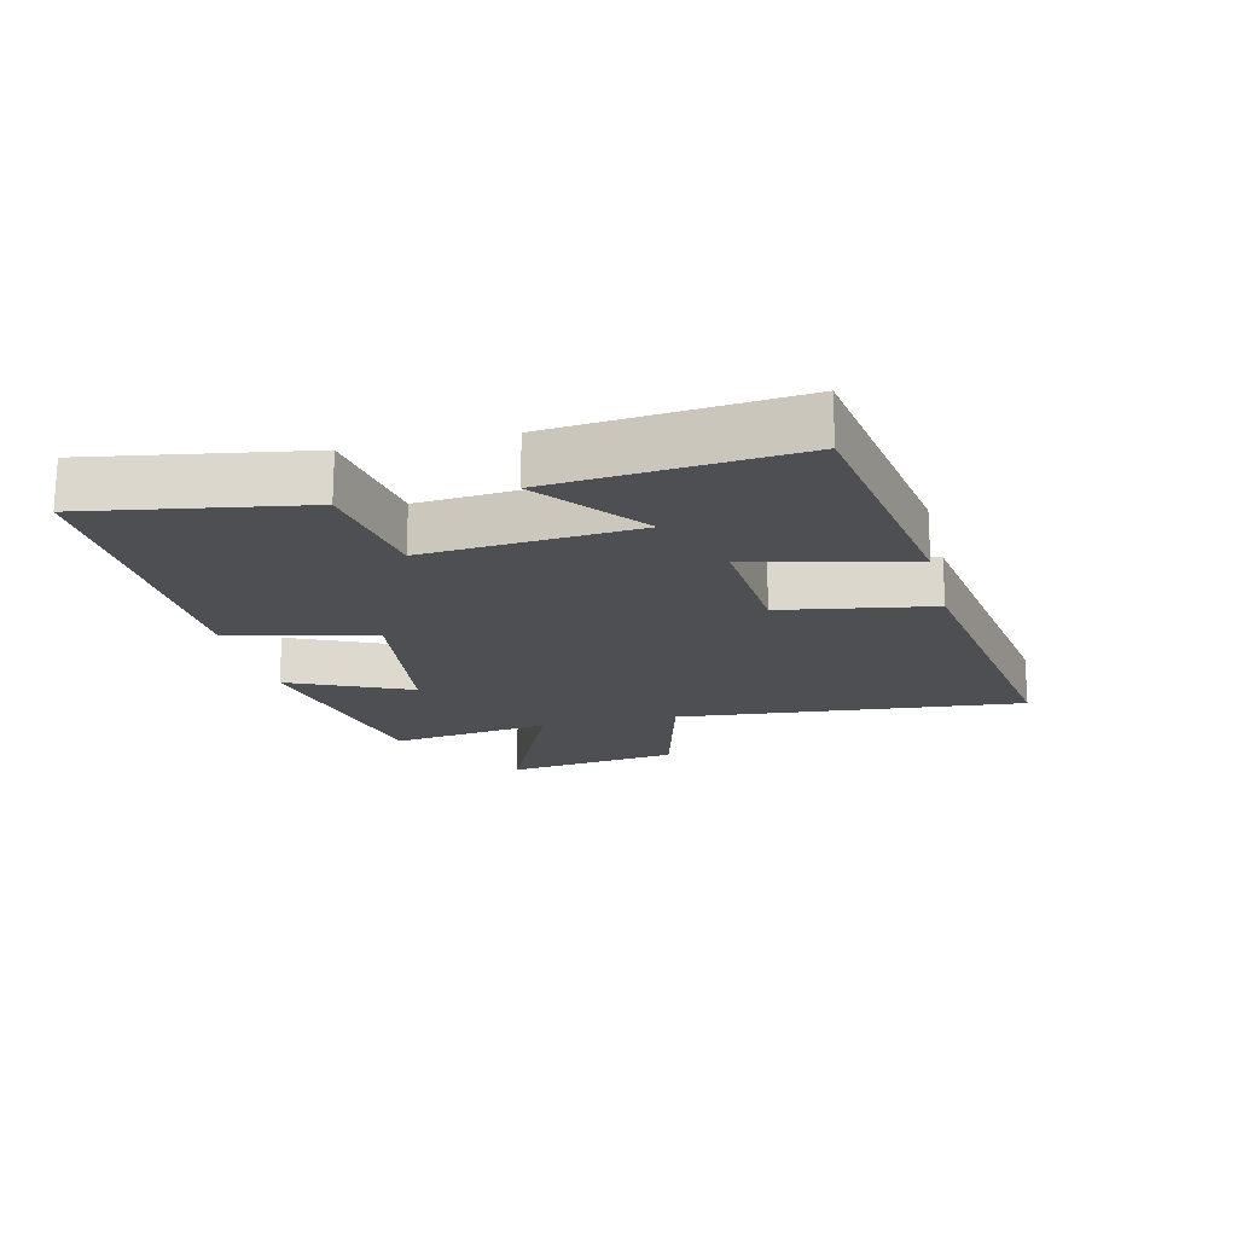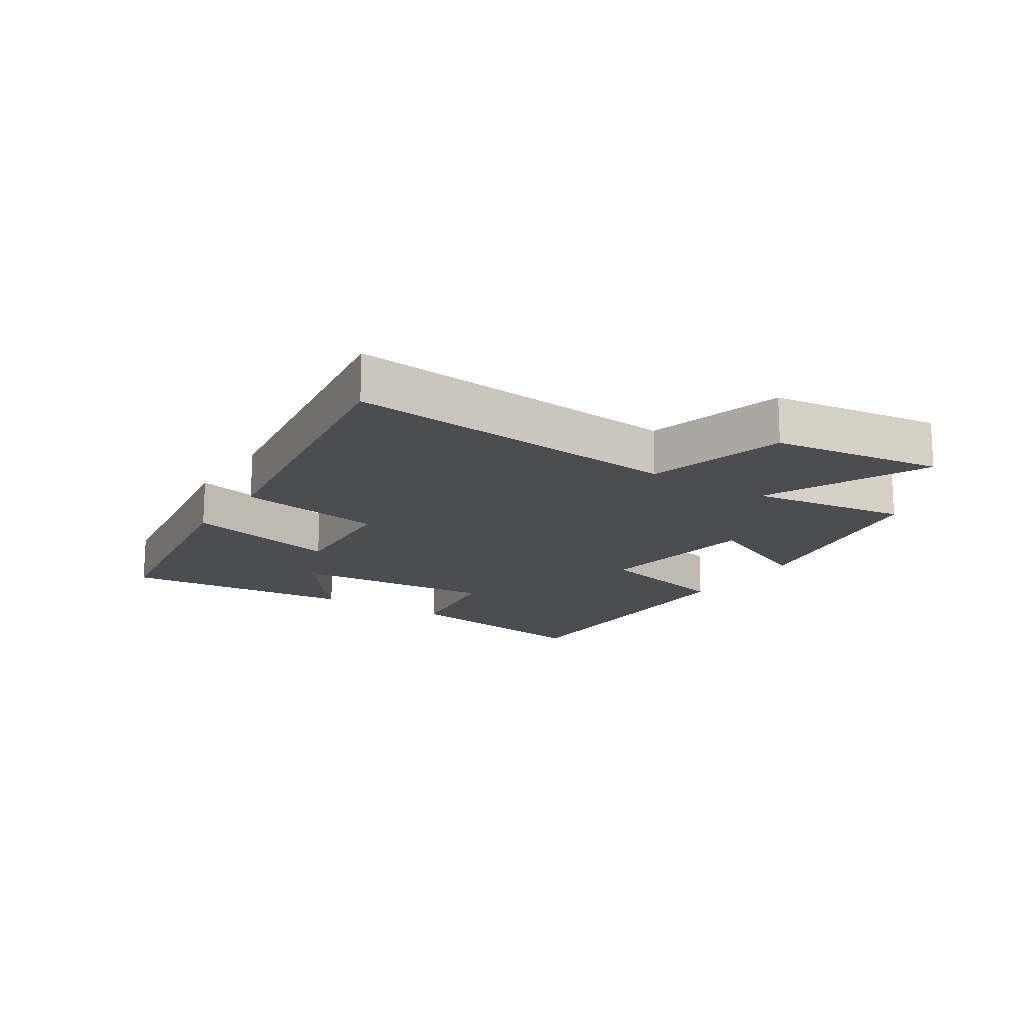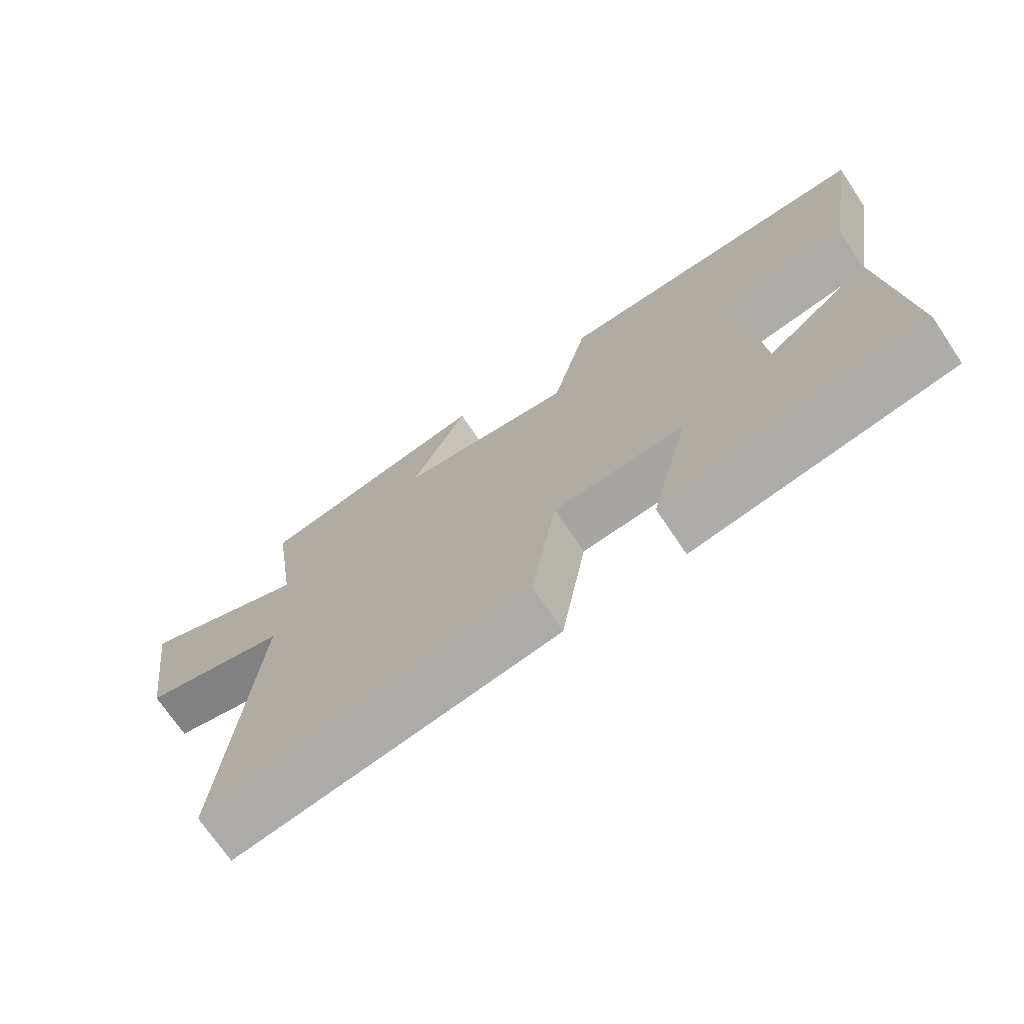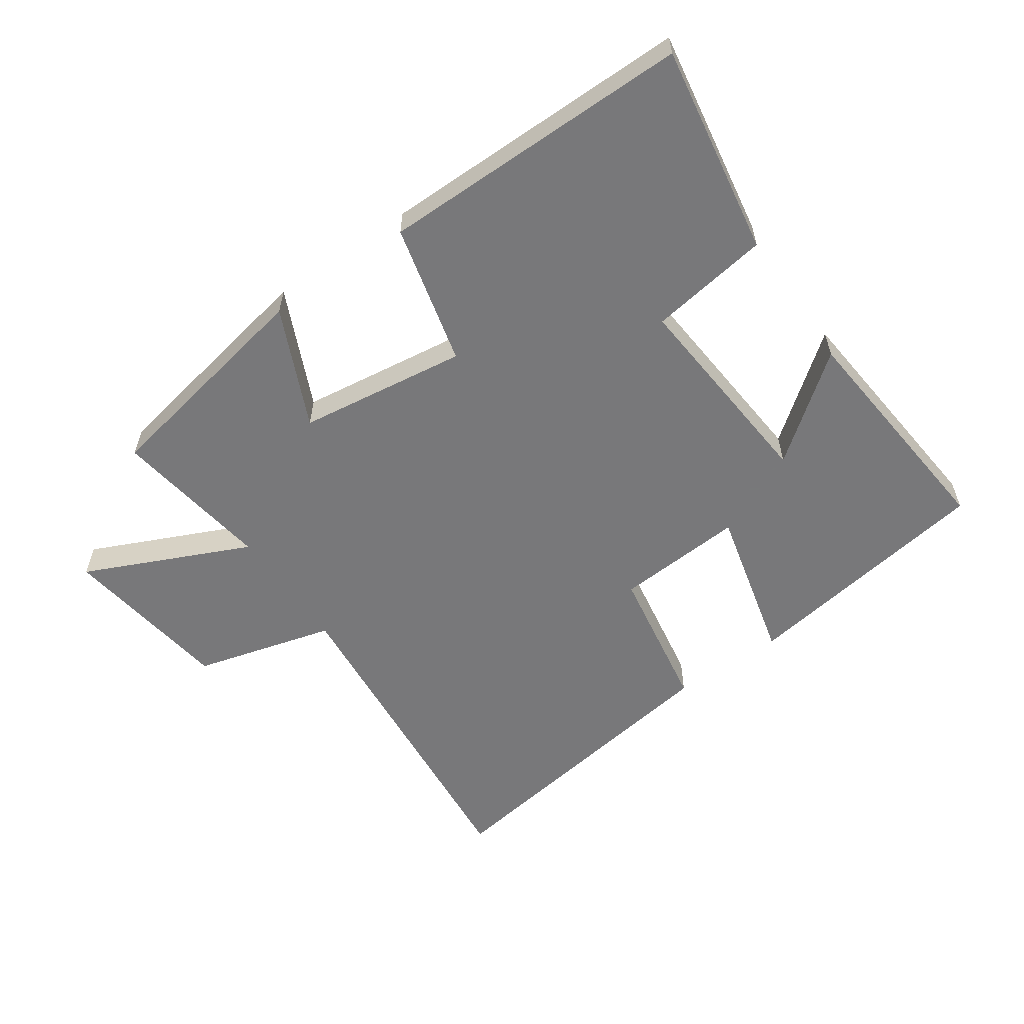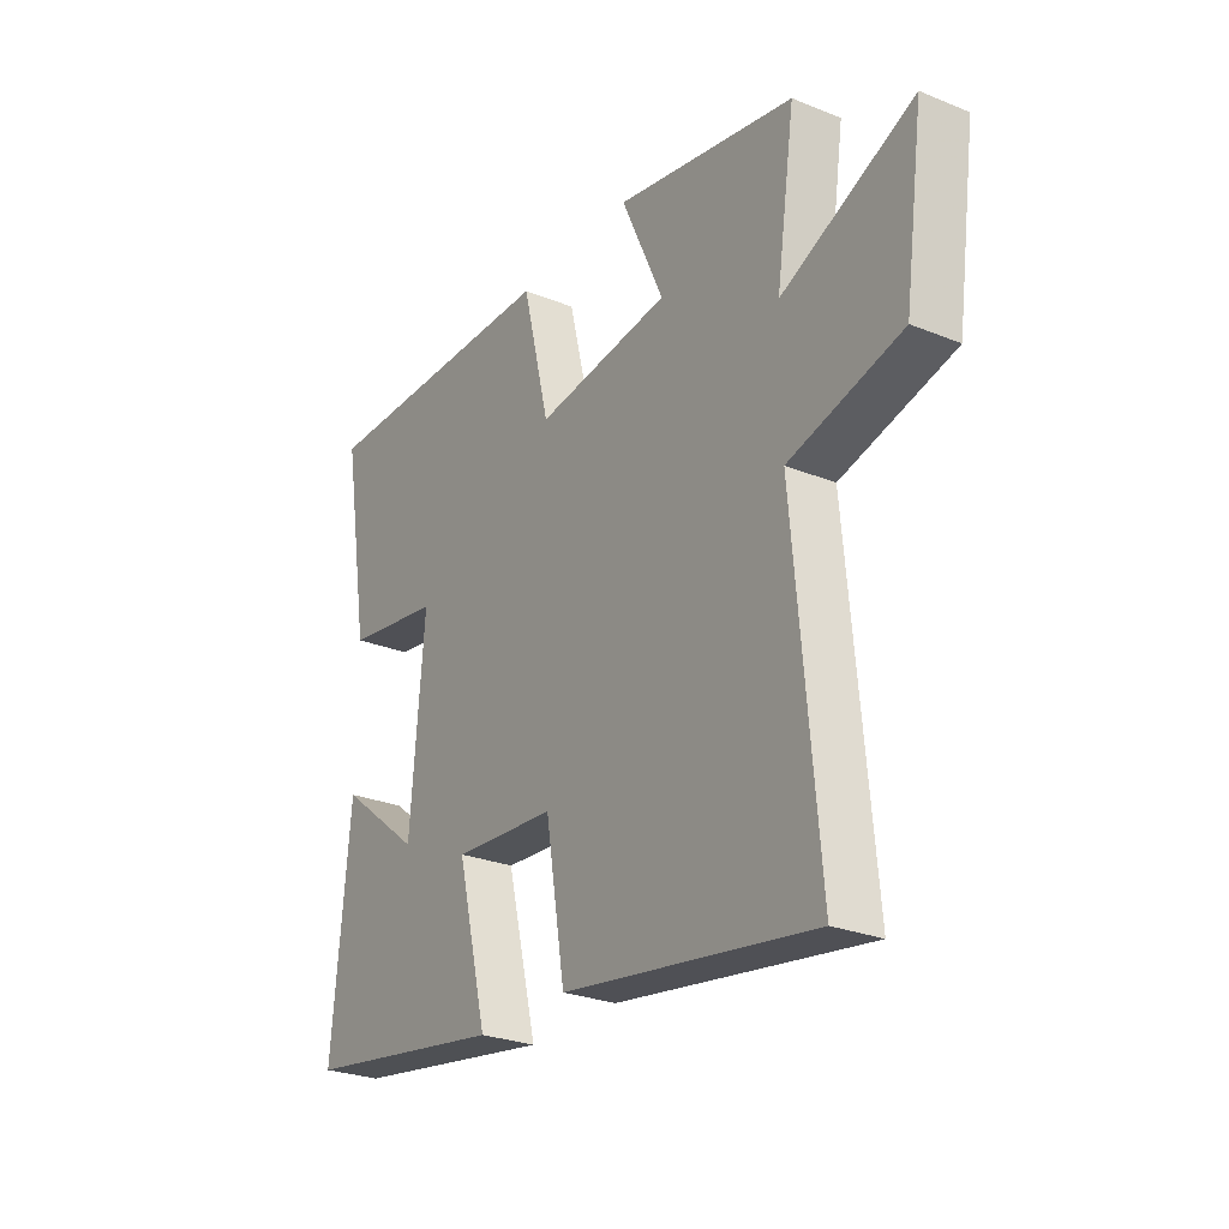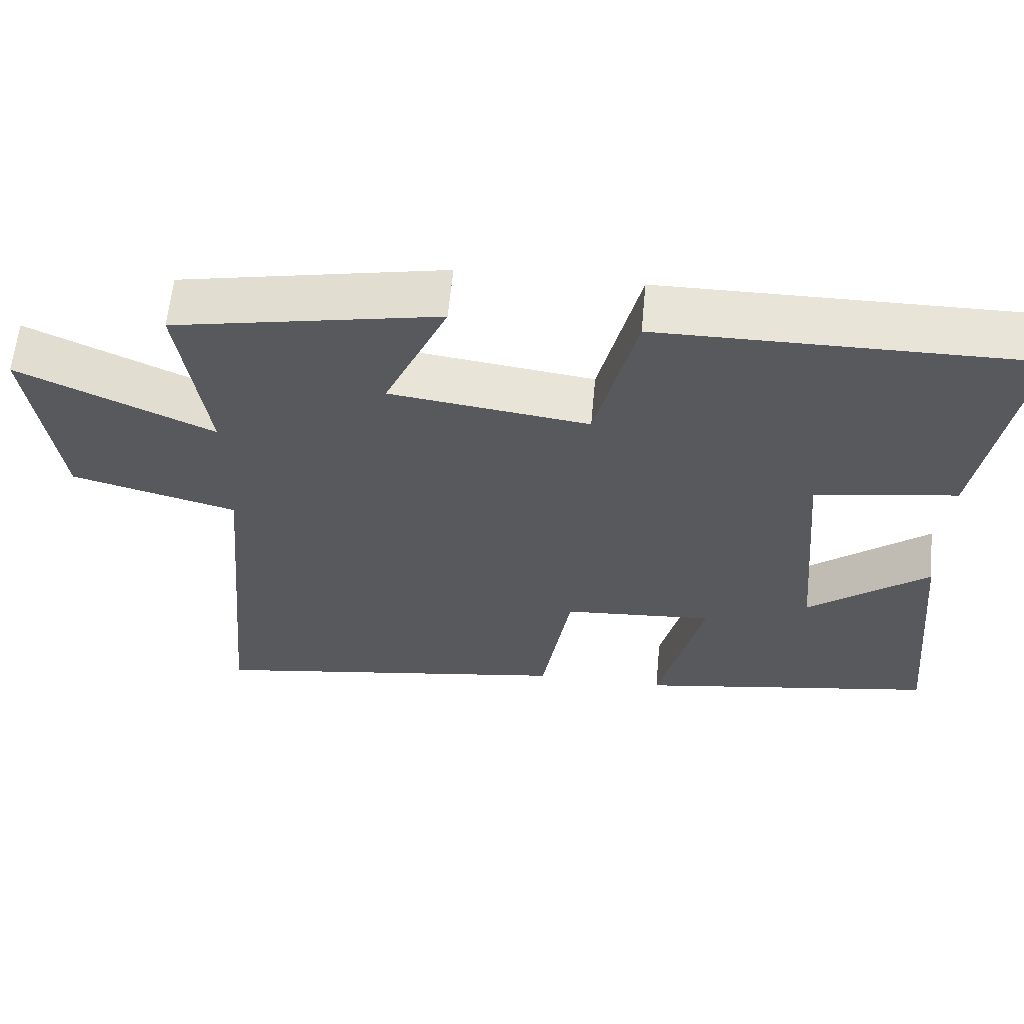
<metadata>
{"format":"obj","ext":"obj","renderer":"f3d","projection":"perspective","resolution":1024,"background":"white","views":[{"elev":-18.2,"azim":103.4,"up":"+Y"},{"elev":-16.1,"azim":-123.1,"up":"+Y"},{"elev":-71.3,"azim":33.9,"up":"+Z"},{"elev":-57.6,"azim":34.7,"up":"+Y"},{"elev":-26.6,"azim":-122.4,"up":"+Z"},{"elev":60.6,"azim":5.3,"up":"+Z"}]}
</metadata>
<code>
v 0.555 0.07 0.502
v 0.5 0.07 0.169
v 0.309 0.07 0.14
v 0.337 0.07 -0.19
v 0.5 0.07 -0.063
v 0.536 0.07 -0.437
v 0.132 0.07 -0.5
v 0.193 0.07 -0.252
v -0.011 0.07 -0.266
v -0.05 0.07 -0.5
v -0.549 0.07 -0.575
v -0.5 0.07 -0.034
v -0.723 0.07 0.026
v -0.761 0.07 0.298
v -0.5 0.07 0.18
v -0.537 0.07 0.432
v -0.179 0.07 0.5
v -0.264 0.07 0.312
v 0.004 0.07 0.276
v 0.059 0.07 0.5
v 0.555 0 0.502
v 0.5 0 0.169
v 0.309 0 0.14
v 0.337 0 -0.19
v 0.5 0 -0.063
v 0.536 0 -0.437
v 0.132 0 -0.5
v 0.193 0 -0.252
v -0.011 0 -0.266
v -0.05 0 -0.5
v -0.549 0 -0.575
v -0.5 0 -0.034
v -0.723 0 0.026
v -0.761 0 0.298
v -0.5 0 0.18
v -0.537 0 0.432
v -0.179 0 0.5
v -0.264 0 0.312
v 0.004 0 0.276
v 0.059 0 0.5
f 1 2 3
f 20 1 3
f 19 20 3
f 18 19 3 4
f 15 16 17 18
f 15 18 4
f 12 13 14 15
f 12 15 4
f 9 10 11 12
f 8 9 12 4
f 7 8 4
f 4 5 6 7
f 23 22 21
f 23 21 40
f 23 40 39
f 24 23 39 38
f 38 37 36 35
f 24 38 35
f 35 34 33 32
f 24 35 32
f 32 31 30 29
f 24 32 29 28
f 24 28 27
f 27 26 25 24
f 1 21 22 2
f 2 22 23 3
f 3 23 24 4
f 4 24 25 5
f 5 25 26 6
f 6 26 27 7
f 7 27 28 8
f 8 28 29 9
f 9 29 30 10
f 10 30 31 11
f 11 31 32 12
f 12 32 33 13
f 13 33 34 14
f 14 34 35 15
f 15 35 36 16
f 16 36 37 17
f 17 37 38 18
f 18 38 39 19
f 19 39 40 20
f 20 40 21 1

</code>
